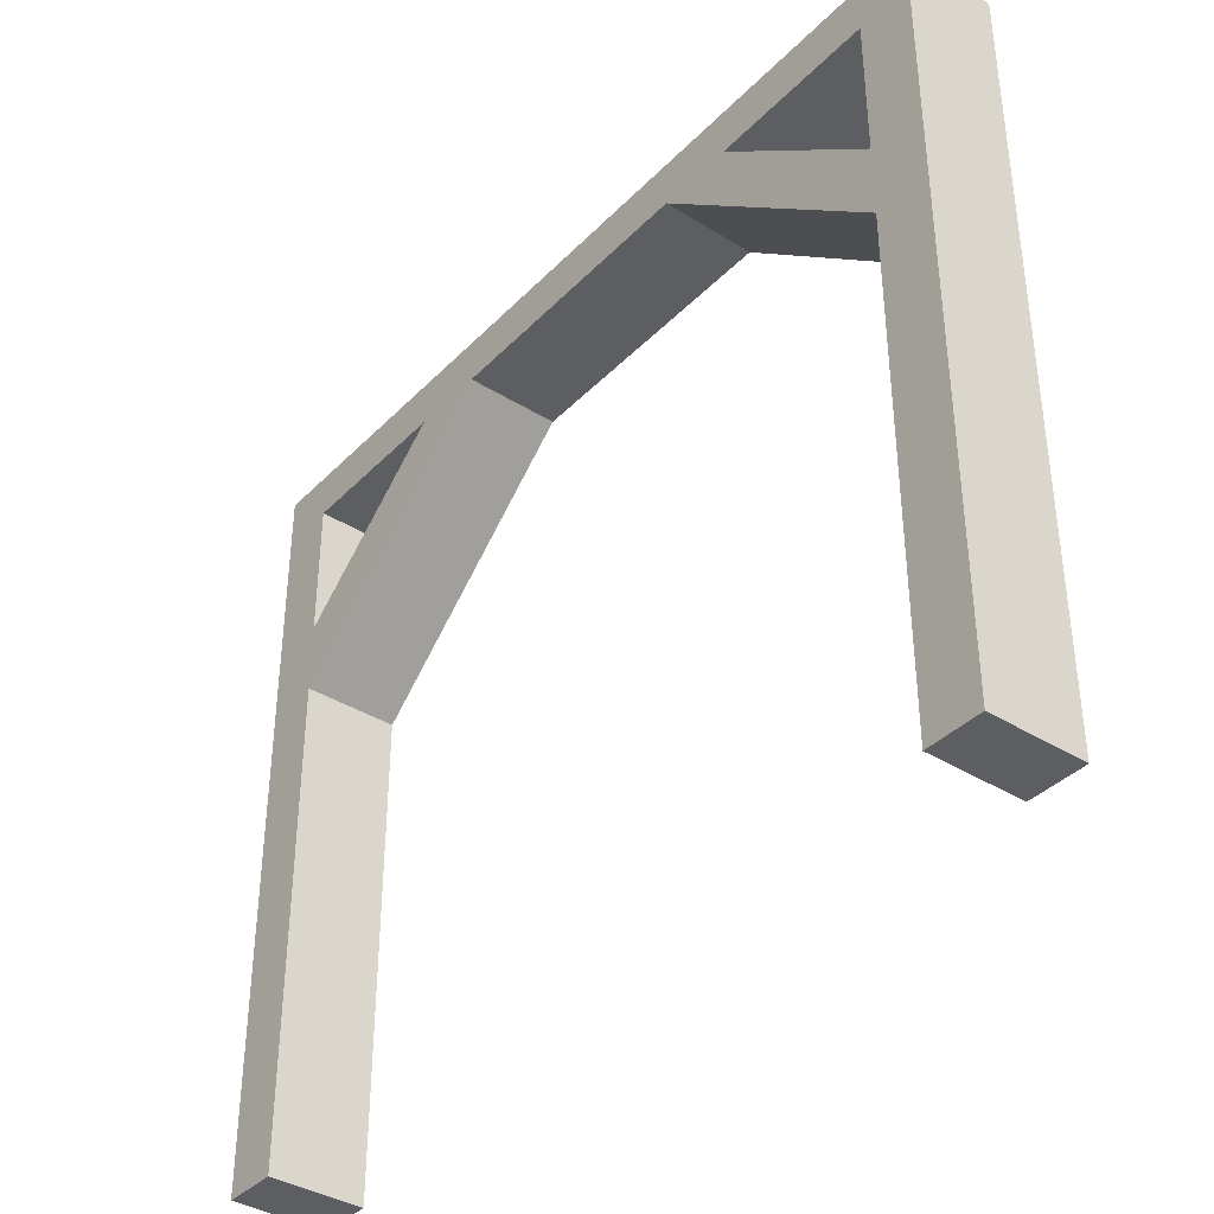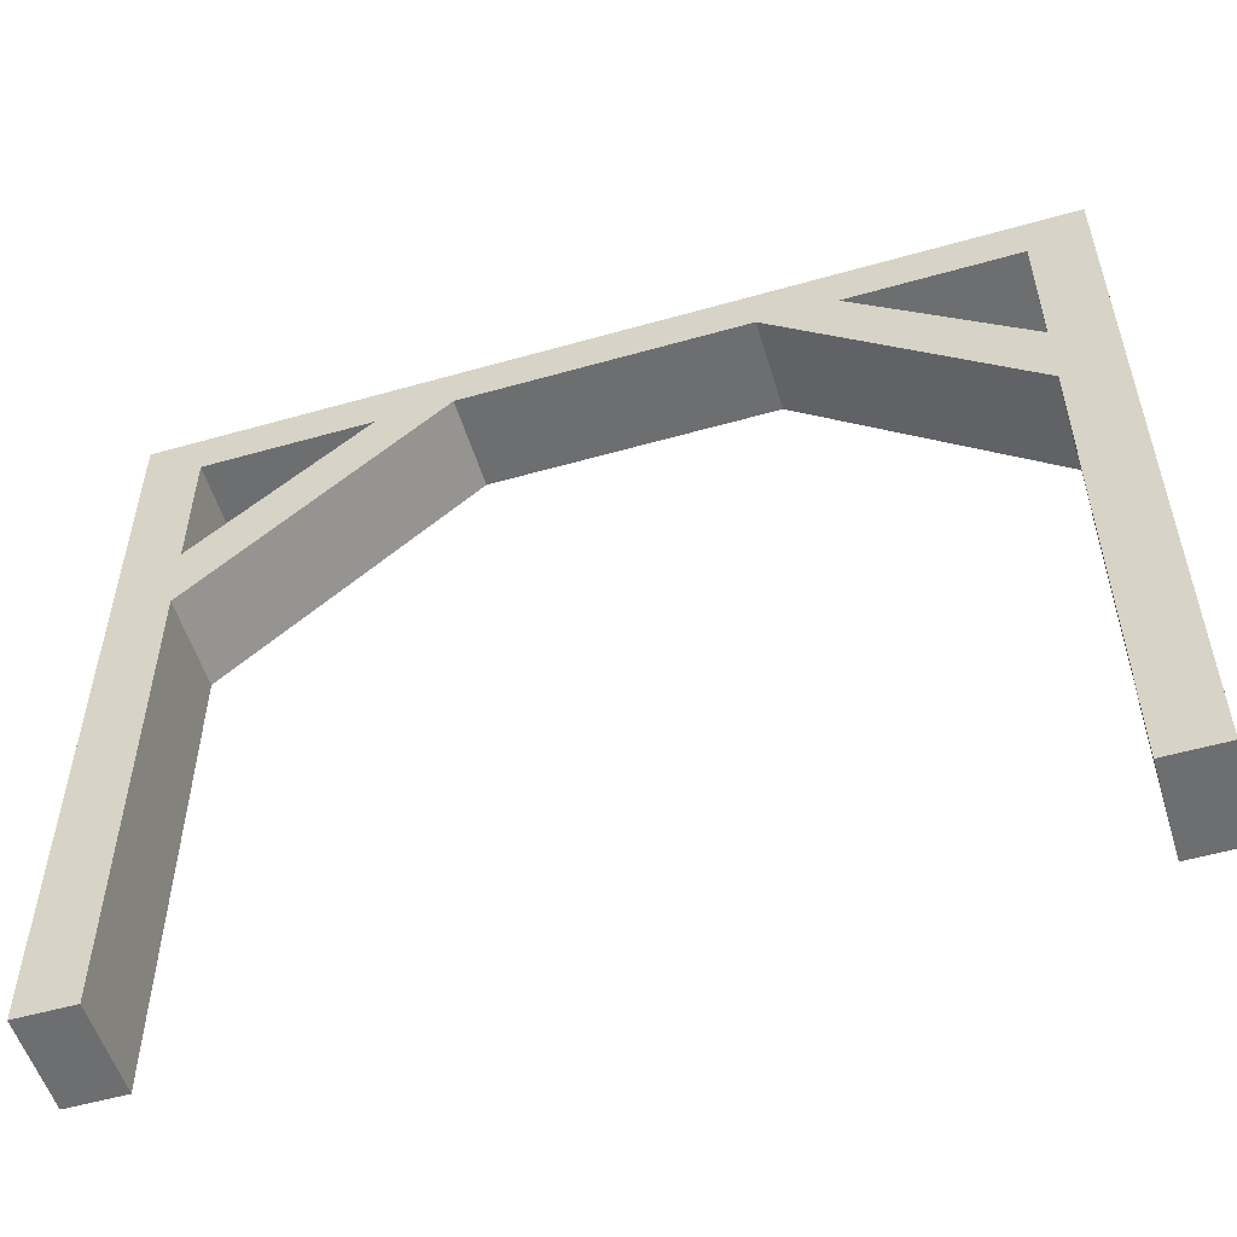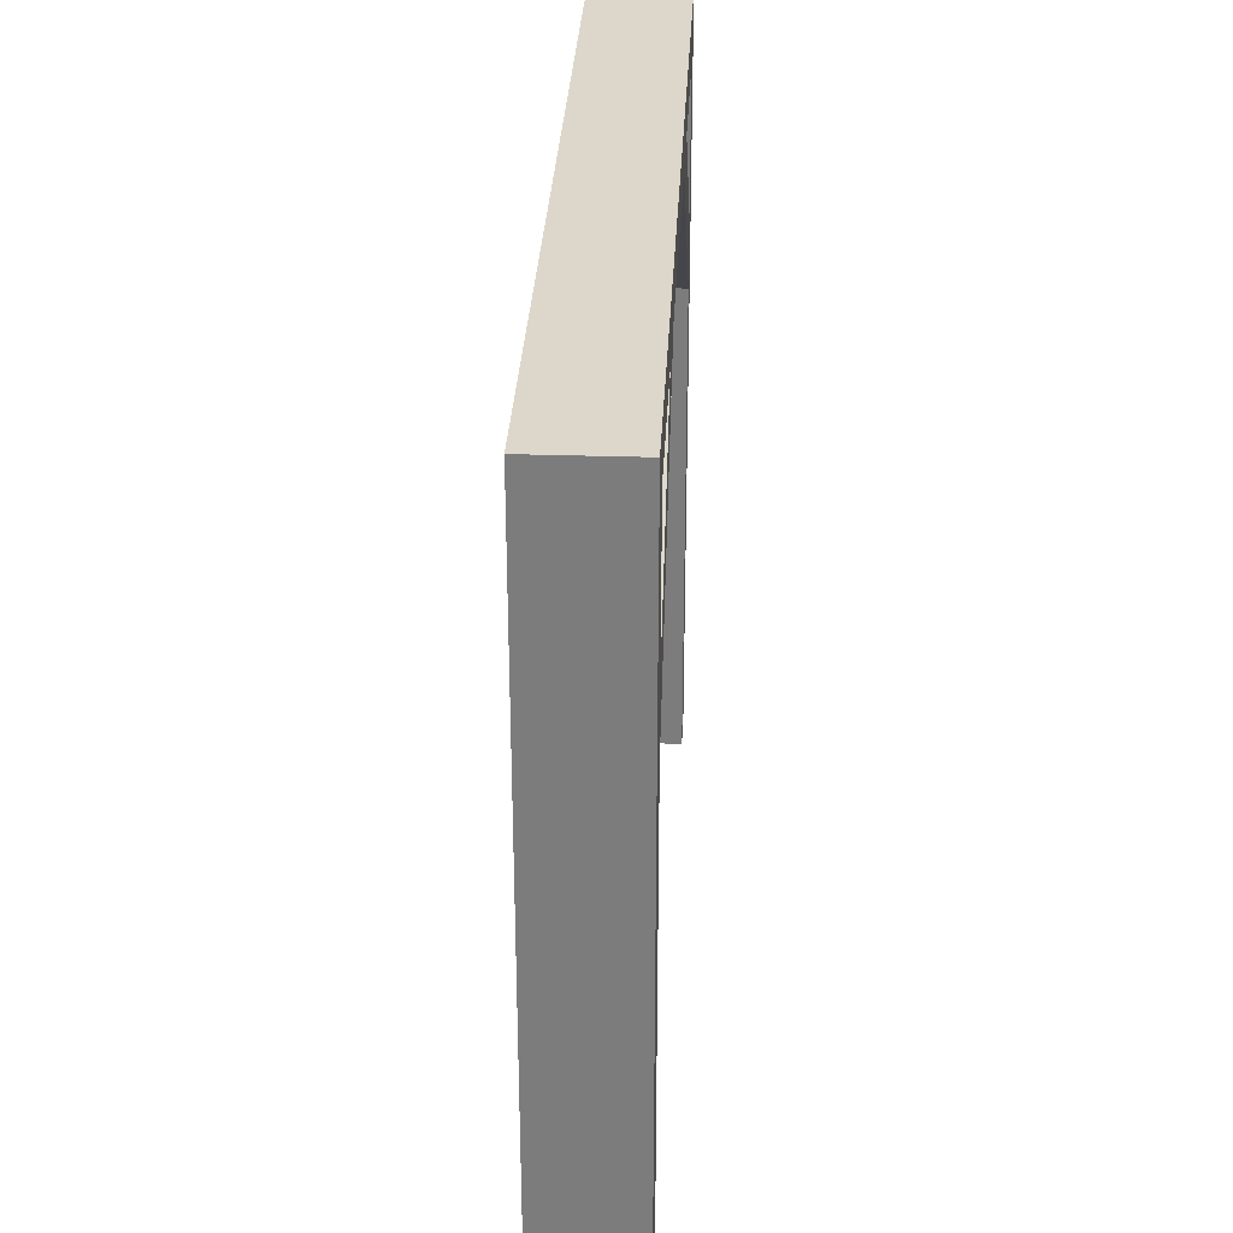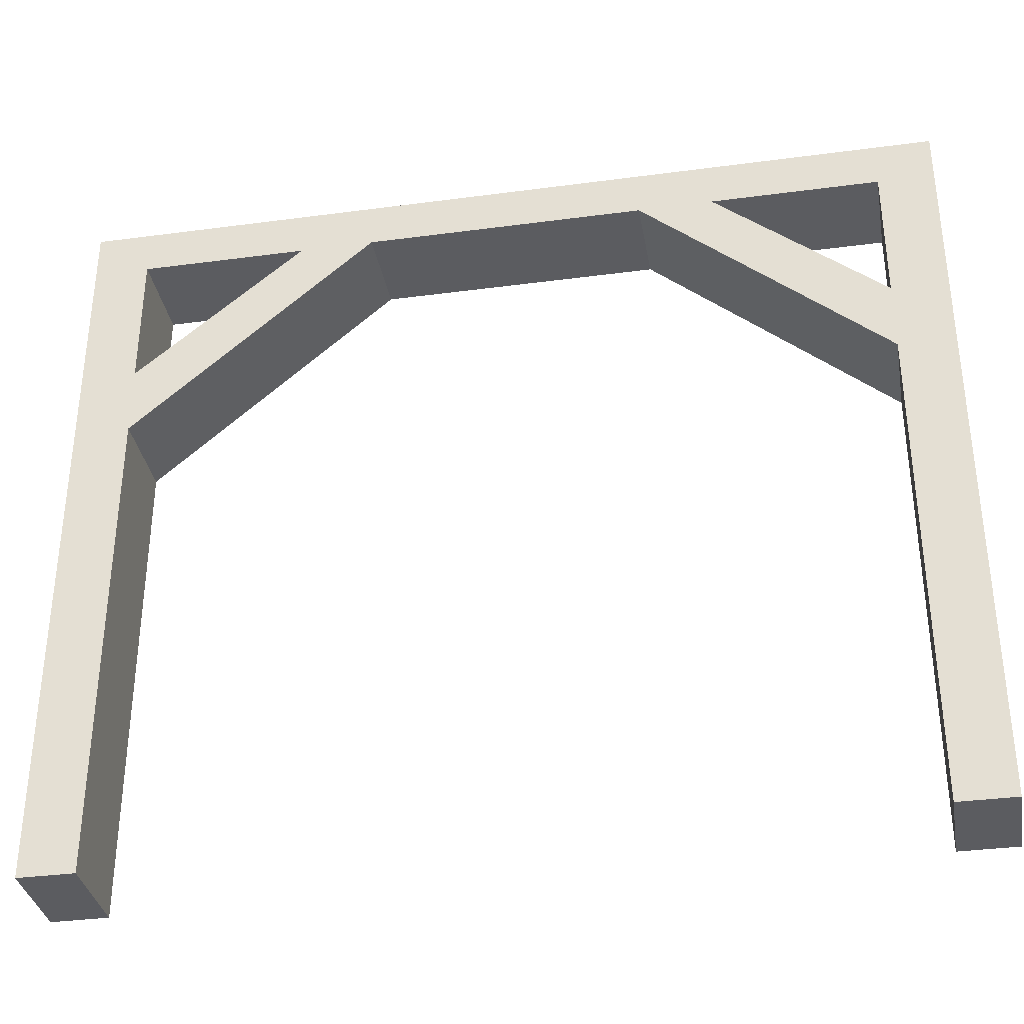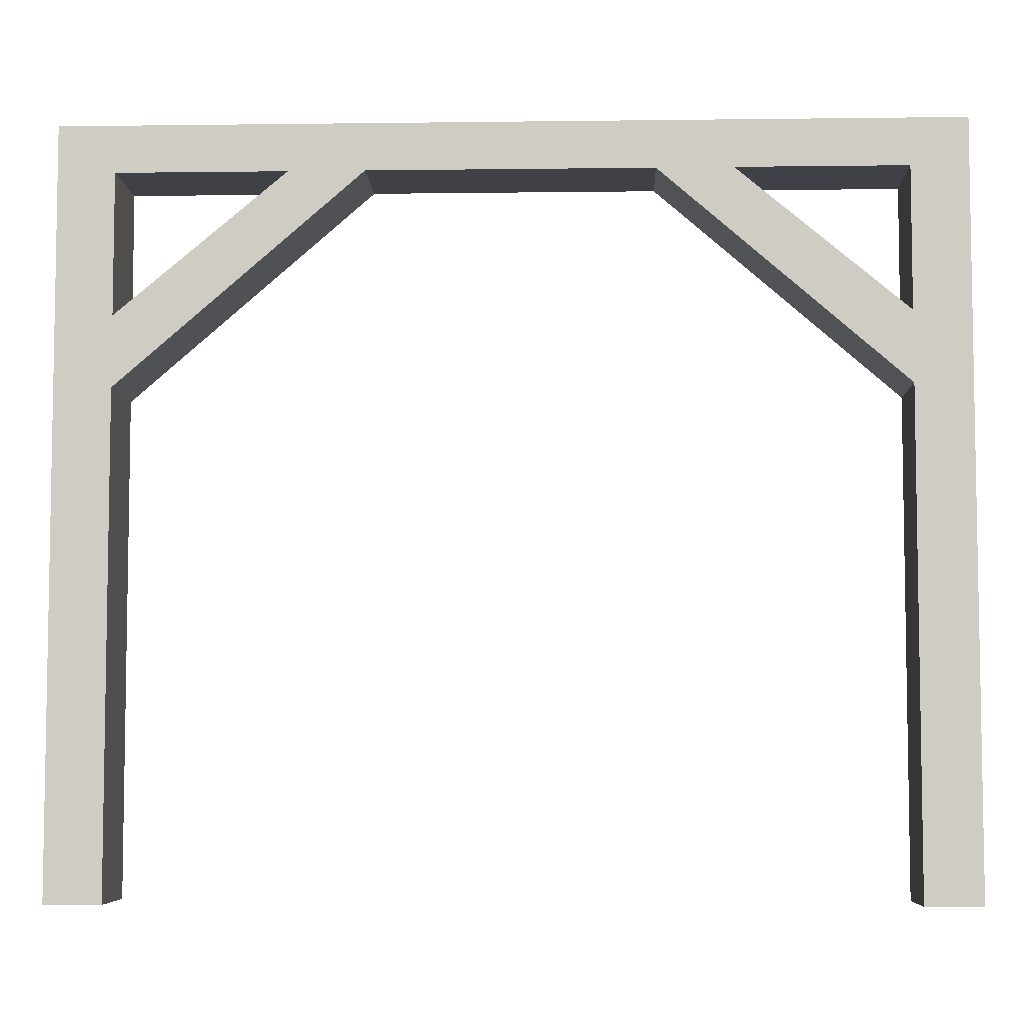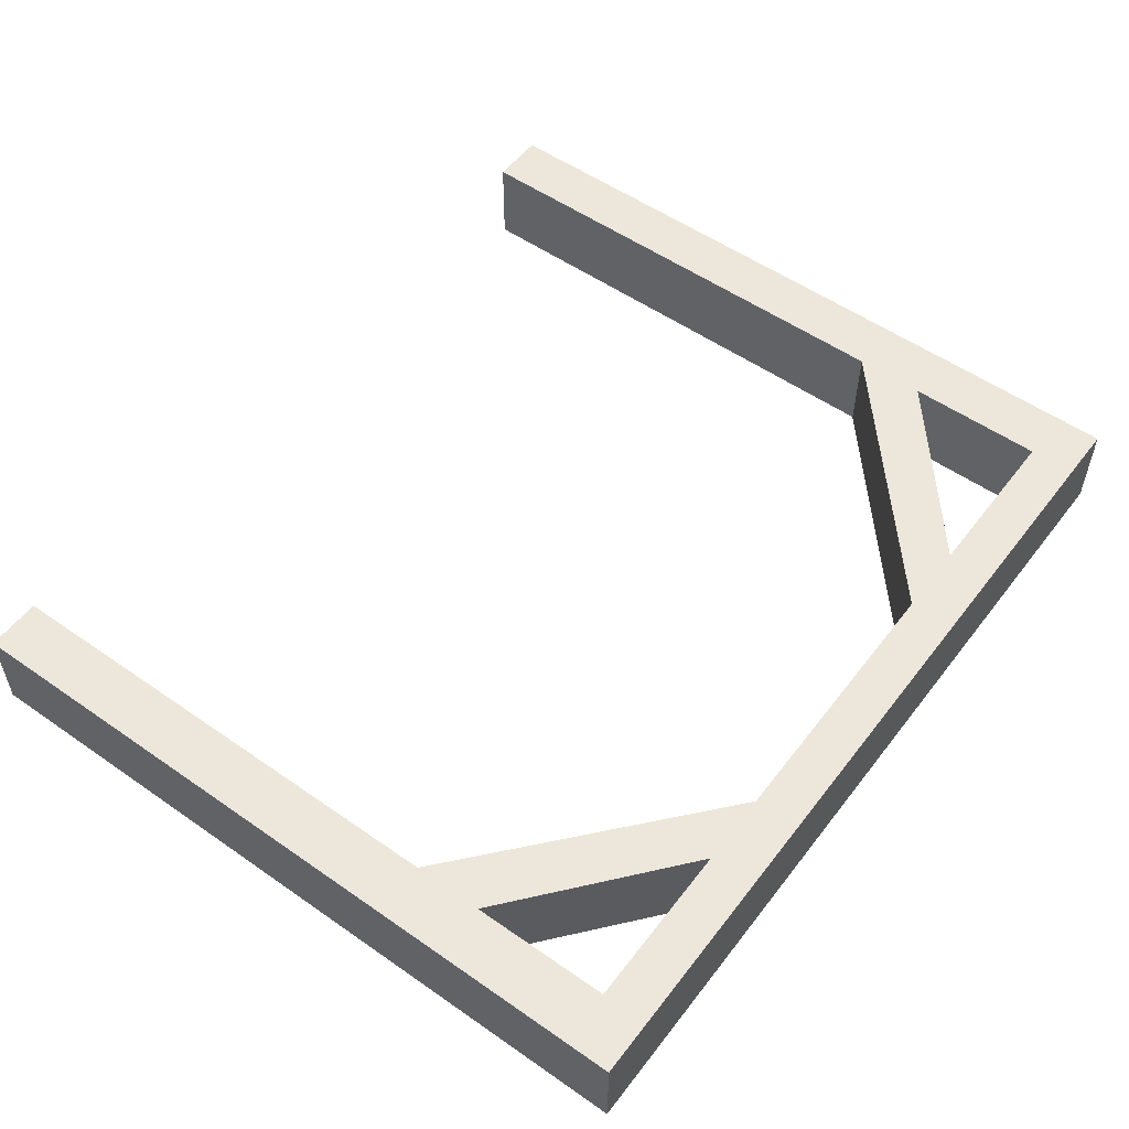
<metadata>
{"format":"obj","ext":"obj","renderer":"f3d","projection":"perspective","resolution":1024,"background":"white","views":[{"elev":-38.0,"azim":51.6,"up":"+Y"},{"elev":-54.2,"azim":-163.2,"up":"+Y"},{"elev":30.8,"azim":92.7,"up":"+Y"},{"elev":-34.8,"azim":10.1,"up":"+Y"},{"elev":-6.0,"azim":-177.8,"up":"+Y"},{"elev":54.0,"azim":126.6,"up":"+Z"}]}
</metadata>
<code>
v -84 150 -16
v -84 150 4
v -84 160 4
v -84 160 -16
v 80 160 4
v 80 150 4
v 80 150 -16
v 80 160 -16
v -96 0 -16
v -96 0 4
v -96 160 4
v -96 160 -16
v -84 160 4
v -84 0 4
v -84 0 -16
v -84 160 -16
v -84 105 4
v -84 120 4
v -84 120 -16
v -84 105 -16
v -48 150 4
v -48 150 -16
v -32 150 4
v -32 150 -16
v 80 105 4
v 28 150 4
v 28 150 -16
v 80 105 -16
v 80 120 4
v 44 150 4
v 44 150 -16
v 80 120 -16
v 80 0 -16
v 80 0 4
v 80 160 4
v 80 160 -16
v 92 160 4
v 92 0 4
v 92 0 -16
v 92 160 -16
o entity0_brush0
f 1 2 3 4
f 5 3 2 6
f 6 2 1 7
f 8 4 3 5
f 7 1 4 8
f 8 5 6 7
o entity0_brush1
f 9 10 11 12
f 13 11 10 14
f 14 10 9 15
f 16 12 11 13
f 15 9 12 16
f 16 13 14 15
o entity0_brush2
f 17 18 19 20
f 19 18 21 22
f 23 21 18 17
f 24 22 21 23
f 20 19 22 24
f 20 24 23 17
o entity0_brush3
f 25 26 27 28
f 29 30 26 25
f 31 27 26 30
f 28 27 31 32
f 32 31 30 29
f 28 32 29 25
o entity0_brush4
f 33 34 35 36
f 37 35 34 38
f 38 34 33 39
f 40 36 35 37
f 39 33 36 40
f 40 37 38 39

</code>
